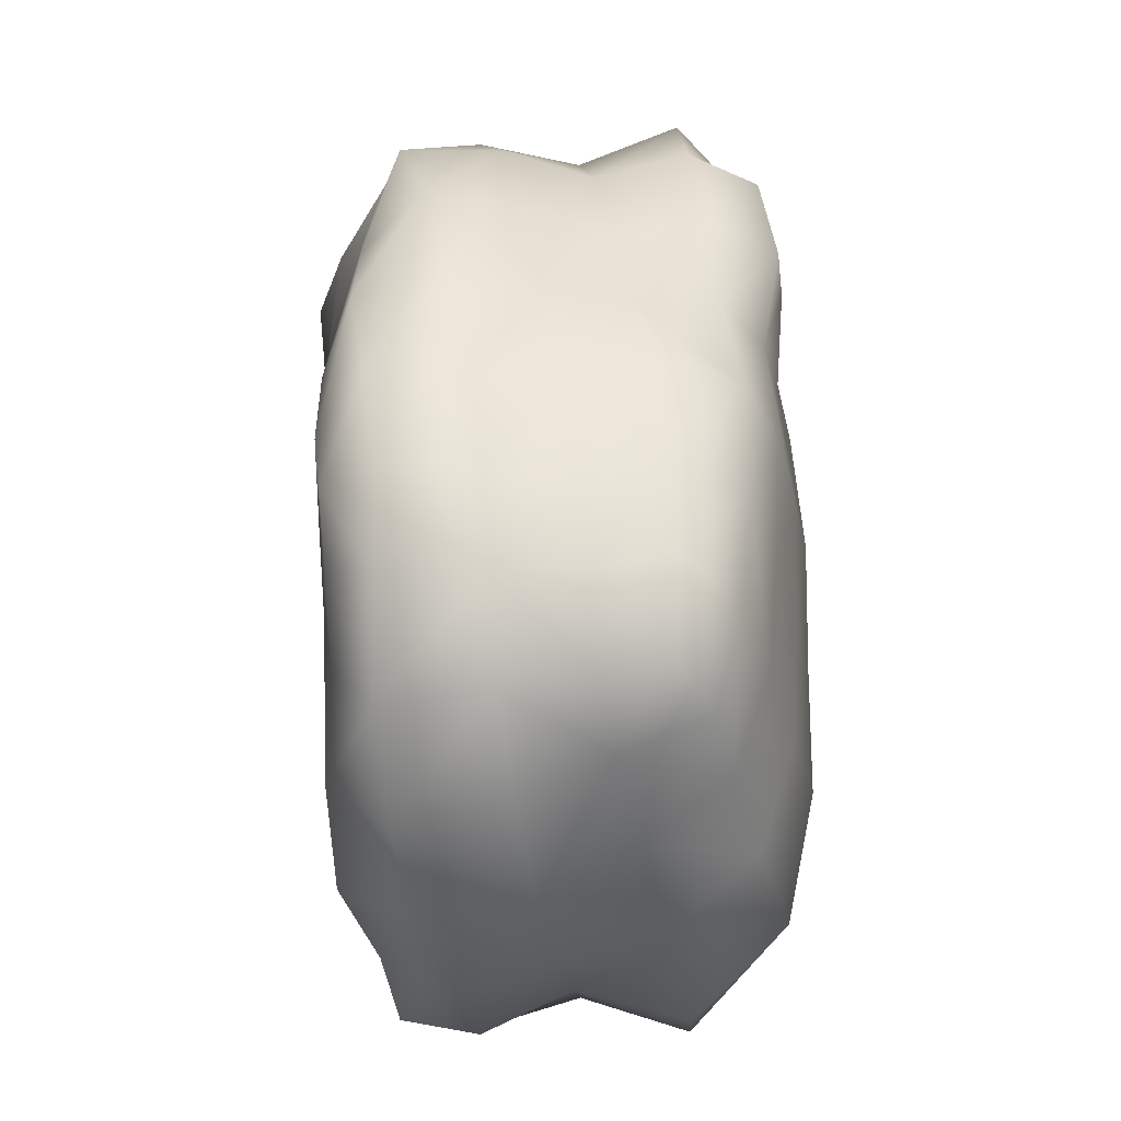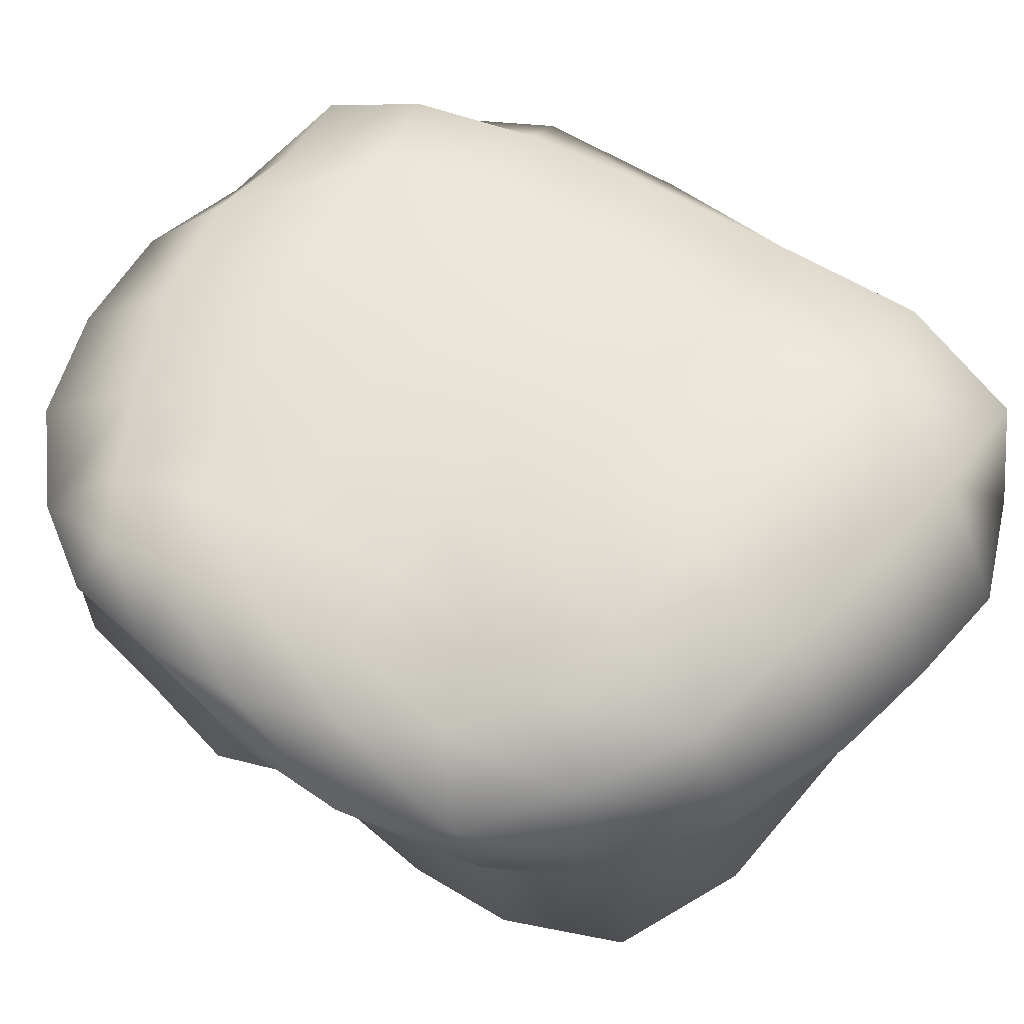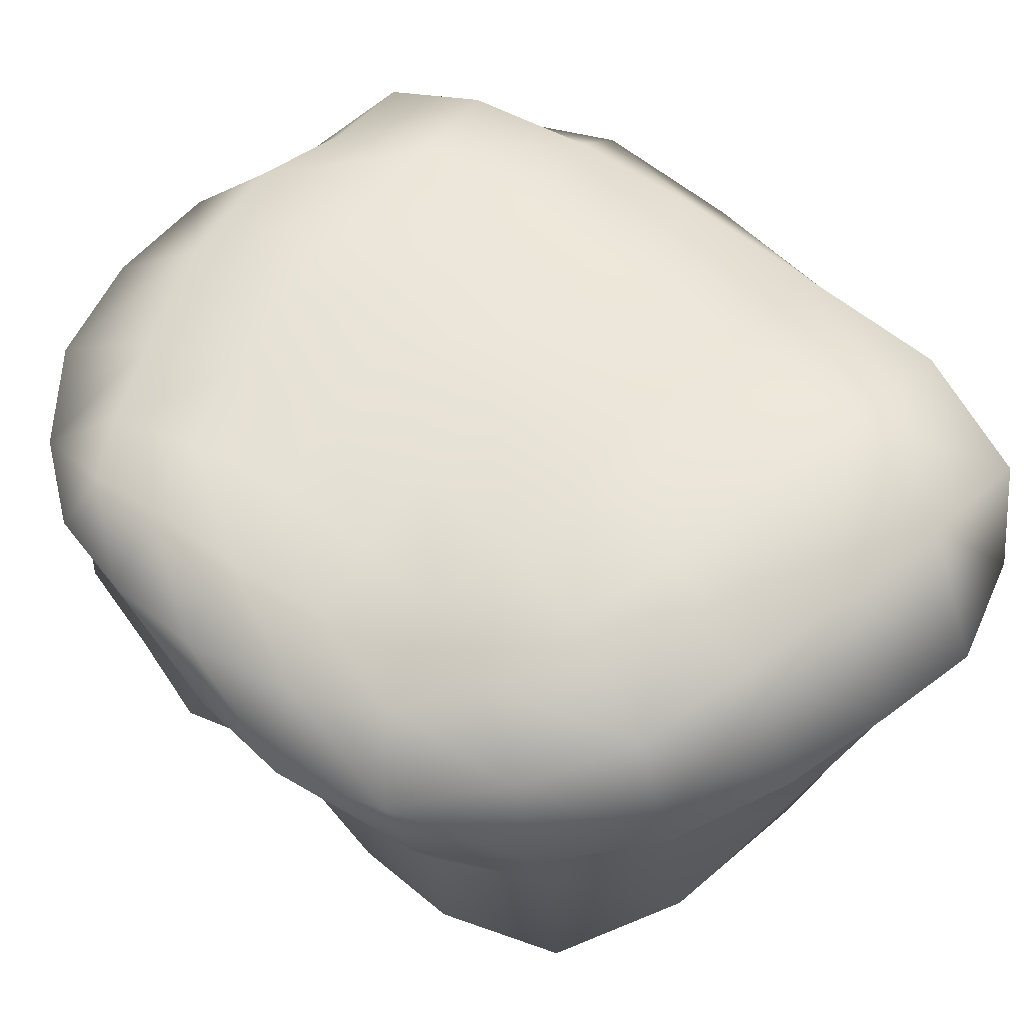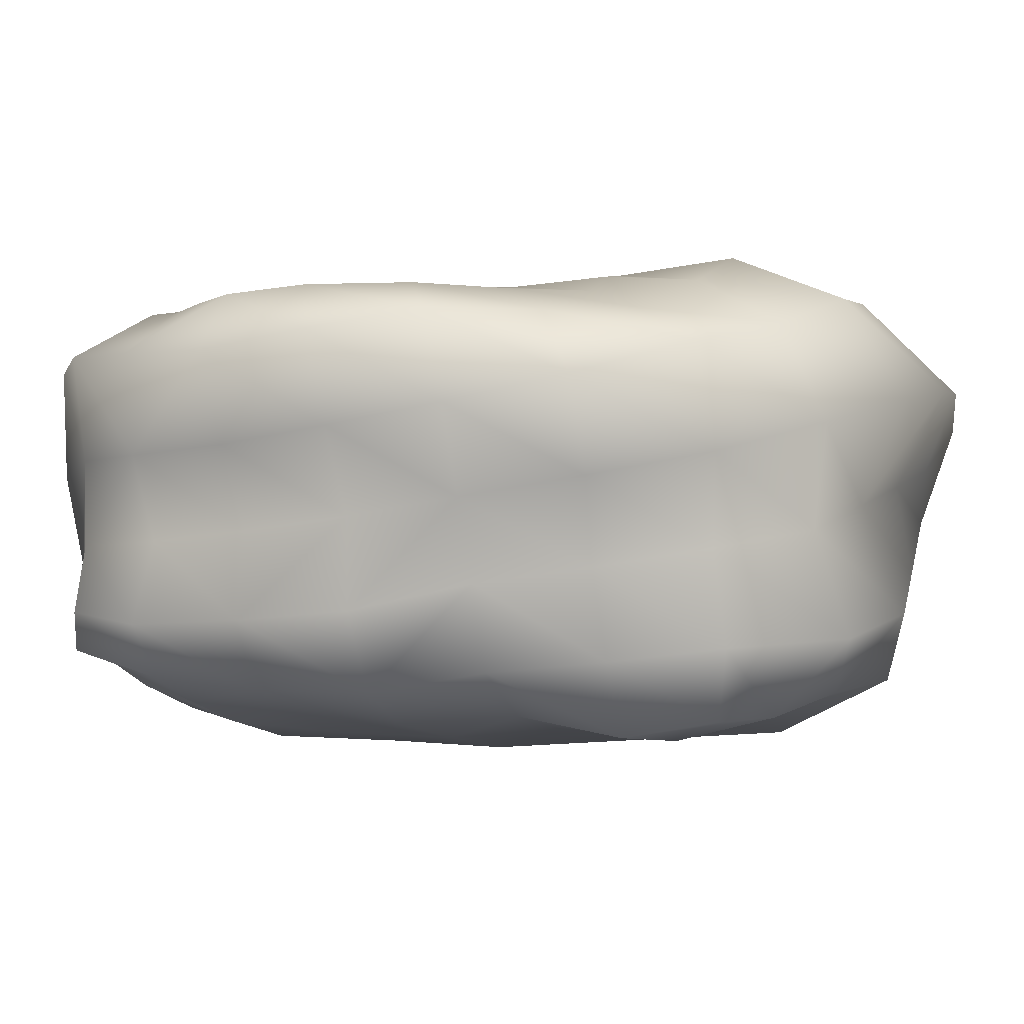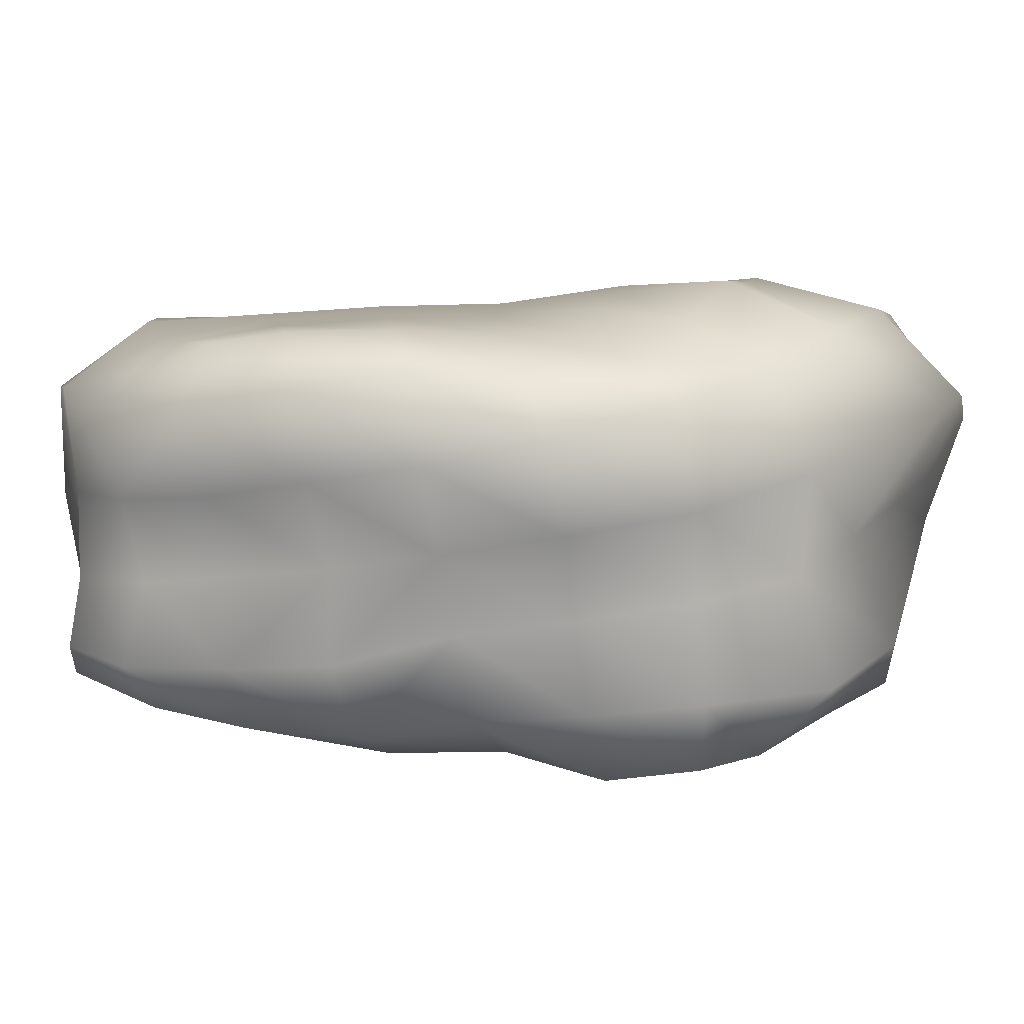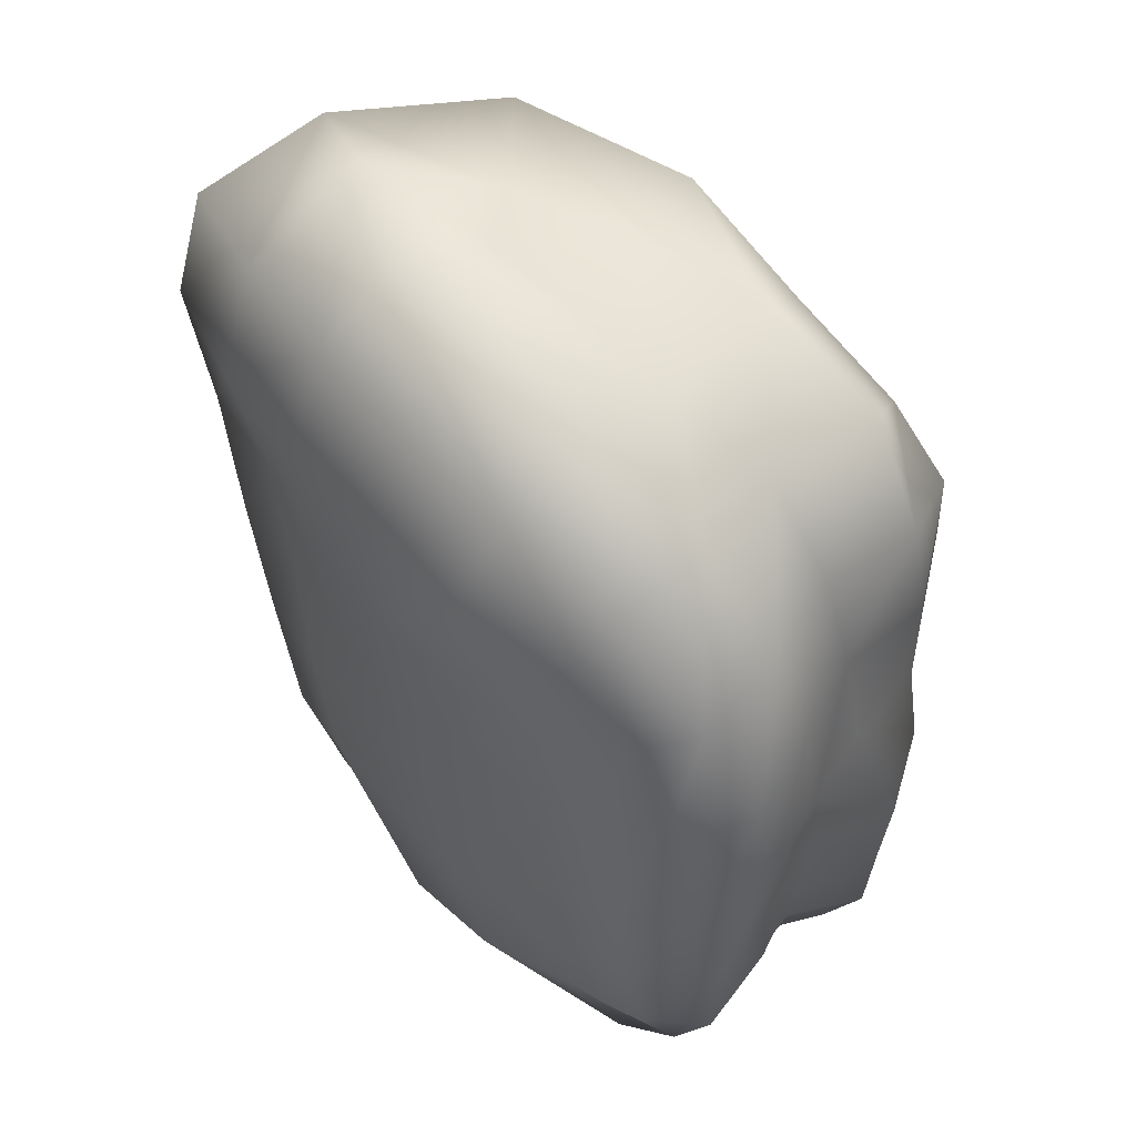
<metadata>
{"format":"obj","ext":"obj","renderer":"f3d","projection":"perspective","resolution":1024,"background":"white","views":[{"elev":-41.9,"azim":-85.5,"up":"+Z"},{"elev":59.6,"azim":-50.9,"up":"+Y"},{"elev":57.8,"azim":-42.0,"up":"+Y"},{"elev":-4.2,"azim":-81.4,"up":"+Y"},{"elev":4.4,"azim":-78.6,"up":"+Y"},{"elev":50.9,"azim":-127.2,"up":"+Z"}]}
</metadata>
<code>
g default
v 1.774 1.557 -2.141
v 1.592 0.9756 -2.083
v 1.67 0.3302 -2.301
v 1.315 -0.1389 -1.897
v 1.175 1.527 -2.562
v 0.9603 0.9687 -2.43
v 0.5 1.586 -2.696
v 0.2905 1.003 -2.669
v 0.8936 0.3017 -2.702
v -1.586 1.178 -2.252
v -1.659 0.6741 -2.219
v -1.405 0.07686 -2.351
v -1.803 0.2881 -2.232
v -1.593 1.789 -2.33
v -1.044 1.127 -2.549
v 0.09705 0.4069 -2.656
v -0.5866 0.5133 -2.524
v -1.173 0.5979 -2.396
v -0.7962 0.002133 -2.306
v -0.2114 1.704 -2.766
v -0.9335 1.779 -2.616
v -0.4005 1.067 -2.74
v -1.28 2.076 -1.834
v -0.689 2.177 -2.13
v 1.497 2.095 -1.947
v 1.19 1.998 -2.435
v 0.6615 2.048 -2.35
v 0.01004 2.203 -2.319
v -0.1451 -0.1251 -2.317
v 0.3692 -0.4552 -1.551
v 0.6606 -0.2738 -2.243
v -2.062 1.741 -1.867
v -1.37 -0.3508 -0.4274
v -0.6883 -0.4439 -0.2338
v -1.164 -0.2895 -1.092
v -1.775 -0.1593 -1.183
v -0.5735 -0.4124 -0.9972
v -0.3125 -0.3543 -1.676
v -1.026 -0.225 -1.759
v -1.577 -0.09255 -1.794
v 1.136 -0.3717 -1.263
v 1.562 -0.306 -0.2109
v 0.874 -0.4457 -0.5283
v 0.2173 -0.4808 -0.7635
v 1.698 -0.1775 -0.9913
v 1.761 -0.02445 -1.545
v -1.872 0.6857 -1.741
v -2.267 1.291 -0.6639
v -2.345 1.918 -0.1144
v -2.391 1.393 0.007916
v -2.115 0.8002 -0.5709
v -2.22 0.2738 -0.5423
v -2.403 1.809 -0.7492
v -2.336 1.71 -1.358
v -2.2 1.199 -1.267
v -1.954 0.7353 -1.192
v -2.112 0.2288 -1.195
v -1.999 1.167 -1.836
v -2.033 0.2103 -1.818
v 2.368 1.547 -0.507
v 2.054 0.9319 -0.5943
v 2.122 0.2808 -0.7947
v 2.222 1.6 -1.411
v 1.949 0.975 -1.424
v 2.041 0.3789 -1.581
v -0.1181 2.291 -0.004321
v -1.393 2.193 -0.4153
v -0.242 2.273 -0.7575
v -0.857 2.234 -0.5868
v -1.557 2.152 -1.015
v -2.093 2.058 -1.27
v -1.041 2.185 -1.256
v -1.762 2.06 -1.533
v -0.438 2.224 -1.47
v -1.889 2.134 -0.2459
v -2.01 2.117 -0.839
v 0.5568 2.293 -0.1171
v 1.25 2.156 -0.2287
v 0.424 2.253 -0.9046
v 1.107 2.188 -1.04
v 0.8997 2.19 -1.775
v 0.2283 2.212 -1.637
v 1.927 2.095 -0.3656
v 1.762 2.077 -1.225
v -1.894 -0.1737 -0.4956
v -0.3805 -0.3767 1.412
v -1.226 -0.3128 1.735
v -1.87 0.06931 1.501
v -1.654 -0.3361 1.444
v -1.019 -0.4529 1.155
v -0.1926 -0.4695 0.7421
v -1.589 -0.426 0.8947
v -0.8798 -0.383 0.4478
v -1.438 -0.3065 0.2847
v -0.0602 -0.5149 -0.03549
v 1.023 -0.38 1.116
v 0.4475 -0.4299 0.9612
v 1.289 -0.3945 0.5467
v 0.6945 -0.4924 0.2797
v -2.14 1.741 1.37
v -2.017 1.141 1.455
v -2.105 1.93 0.5188
v -2.391 1.536 0.6997
v -2.151 1.007 0.7598
v -1.92 0.516 0.7666
v -1.886 -0.06325 0.1676
v -2.168 0.8963 0.05919
v -1.991 0.4272 0.1093
v 2.361 1.367 1.506
v 2.076 0.5431 1.343
v 1.805 -0.1352 0.9687
v 2.438 1.497 0.4703
v 2.085 0.7932 0.3276
v 2.094 0.07641 0.07322
v 2.07 2.229 1.497
v 2.034 2.115 0.5441
v -0.1249 2.417 1.531
v -0.8068 2.416 1.49
v -1.384 2.192 1.321
v -1.796 1.979 1.003
v -0.07626 2.4 0.7566
v -0.7093 2.344 0.7985
v -1.24 2.25 0.78
v -1.589 2.11 0.7338
v -1.726 2.11 0.3137
v -1.274 2.195 0.2138
v -0.7295 2.246 0.1066
v 0.5751 2.458 1.519
v 1.328 2.389 1.506
v 1.303 2.205 0.6316
v 0.6106 2.385 0.6979
v -1.931 -0.005303 0.85
v -1.796 0.6238 1.428
v 1.23 -0.3248 1.662
v 0.4143 -0.425 1.698
v -0.5461 -0.1735 2.07
v -0.3135 1.652 2.739
v -1.012 1.519 2.5
v -0.0162 0.557 2.532
v -0.8154 0.2893 2.476
v -0.8397 0.9244 2.238
v -0.2154 1.079 2.444
v -1.564 1.905 1.804
v -1.602 1.336 2.048
v -1.451 0.7425 1.978
v -1.544 0.1268 2.169
v 0.2641 1.214 2.624
v 1.085 1.546 2.826
v 0.357 1.714 2.827
v 0.6513 0.9149 2.605
v 1.428 0.2852 2.377
v 0.2877 -0.0936 2.379
v 1.88 1.274 2.468
v -0.2311 2.209 2.254
v -0.9588 2.131 2.147
v 1.206 2.225 2.341
v 0.4895 2.254 2.307
v 1.919 2.097 2.291
g Rock8
f 1 2 6 5
f 2 1 63 64
f 1 25 84 63
f 25 1 5 26
f 6 2 3 9
f 3 2 64 65
f 3 4 31 9
f 4 3 65 46
f 4 46 45 41
f 4 41 30 31
f 26 5 7 27
f 5 6 8 7
f 6 9 16 8
f 7 20 28 27
f 20 7 8 22
f 22 8 16 17
f 9 31 29 16
f 10 14 21 15
f 14 10 58 32
f 58 10 11 47
f 10 15 18 11
f 11 13 59 47
f 13 11 18 12
f 13 12 40 59
f 40 12 19 39
f 19 12 18 17
f 14 23 24 21
f 23 14 32 73
f 18 15 22 17
f 22 15 21 20
f 17 16 29 19
f 19 29 38 39
f 20 21 24 28
f 24 23 72 74
f 72 23 73 70
f 24 74 82 28
f 25 26 27 81
f 84 25 81 80
f 81 27 28 82
f 38 29 31 30
f 37 38 30 44
f 44 30 41 43
f 32 54 71 73
f 54 32 58 55
f 33 85 36 35
f 85 33 94 106
f 94 33 34 93
f 34 33 35 37
f 93 34 95 91
f 35 39 38 37
f 39 35 36 40
f 36 57 59 40
f 57 36 85 52
f 41 45 42 43
f 43 42 98 99
f 42 114 111 98
f 114 42 45 62
f 43 99 95 44
f 45 46 65 62
f 47 59 57 56
f 58 47 56 55
f 48 51 107 50
f 51 48 55 56
f 48 53 54 55
f 53 48 50 49
f 49 50 103 102
f 49 75 76 53
f 75 49 102 125
f 50 107 104 103
f 51 56 57 52
f 107 51 52 108
f 108 52 85 106
f 53 76 71 54
f 60 83 116 112
f 83 60 63 84
f 60 61 64 63
f 61 60 112 113
f 64 61 62 65
f 62 61 113 114
f 66 127 122 121
f 127 66 68 69
f 66 121 131 77
f 68 66 77 79
f 67 75 125 126
f 75 67 70 76
f 67 69 72 70
f 69 67 126 127
f 69 68 74 72
f 68 79 82 74
f 76 70 73 71
f 79 77 78 80
f 77 131 130 78
f 78 83 84 80
f 83 78 130 116
f 79 80 81 82
f 86 135 152 136
f 135 86 91 97
f 86 90 93 91
f 90 86 136 87
f 87 146 88 89
f 146 87 136 140
f 87 89 92 90
f 89 88 132 92
f 88 133 105 132
f 133 88 146 145
f 90 92 94 93
f 91 95 99 97
f 92 132 106 94
f 96 98 111 134
f 98 96 97 99
f 96 134 135 97
f 100 120 102 103
f 120 100 143 119
f 100 101 144 143
f 101 100 103 104
f 101 133 145 144
f 133 101 104 105
f 125 102 120 124
f 105 104 107 108
f 132 105 108 106
f 109 153 151 110
f 153 109 115 158
f 109 110 113 112
f 115 109 112 116
f 110 111 114 113
f 111 110 151 134
f 158 115 129 156
f 129 115 116 130
f 117 128 131 121
f 128 117 154 157
f 117 118 155 154
f 118 117 121 122
f 155 118 119 143
f 119 118 122 123
f 120 119 123 124
f 123 122 127 126
f 124 123 126 125
f 128 129 130 131
f 129 128 157 156
f 134 151 152 135
f 140 136 152 139
f 137 154 155 138
f 154 137 149 157
f 149 137 142 147
f 137 138 141 142
f 138 155 143 144
f 141 138 144 145
f 139 142 141 140
f 142 139 150 147
f 139 152 151 150
f 140 141 145 146
f 147 150 148 149
f 148 156 157 149
f 156 148 153 158
f 153 148 150 151
f 44 95 34 37

</code>
